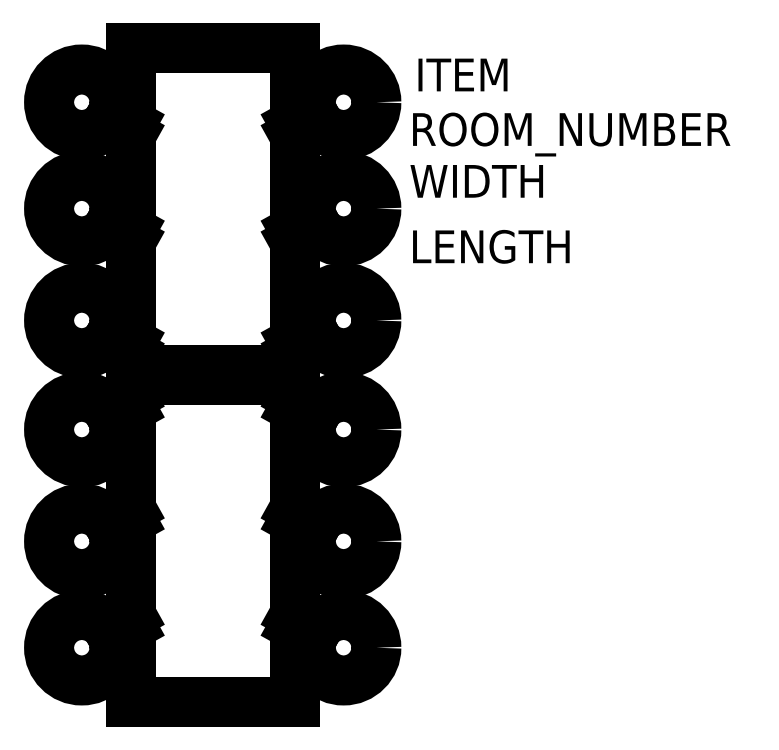
<metadata>
{"format":"dxf","ext":"dxf","renderer":"ezdxf+matplotlib","layout":"modelspace","background":"white","min_lineweight":24,"dpi":150}
</metadata>
<code>
0
SECTION
2
ENTITIES
0
ATTDEF
8
0
10
1.702
20
2.845
30
0
40
0.1524
1
FOLDING CAFETERIA TABLE
3

2
ITEM
70
     3
0
ATTDEF
8
0
10
1.676
20
2.591
30
0
40
0.1524
1

3
Room Number
2
ROOM_NUMBER
70
     1
0
LINE
8
0
10
1.143
20
3.048
30
0
11
0.381
21
3.048
31
0
0
LINE
8
0
10
0.381
20
0
30
0
11
1.143
21
0
31
0
0
LINE
8
0
10
0.381
20
3.048
30
0
11
0.381
21
1.549
31
0
0
LINE
8
0
10
1.143
20
0
30
0
11
1.143
21
1.499
31
0
0
LINE
8
0
10
1.143
20
1.549
30
0
11
0.381
21
1.549
31
0
0
CIRCLE
8
0
10
0.1524
20
2.794
30
0
40
0.1524
0
CIRCLE
8
0
10
0.1524
20
2.299
30
0
40
0.1524
0
CIRCLE
8
0
10
0.1524
20
1.778
30
0
40
0.1524
0
LINE
8
0
10
1.143
20
1.499
30
0
11
0.381
21
1.499
31
0
0
LINE
8
0
10
0.381
20
1.499
30
0
11
0.381
21
0
31
0
0
LINE
8
0
10
1.143
20
1.549
30
0
11
1.143
21
3.048
31
0
0
LINE
8
0
10
0.2734
20
1.685
30
0
11
0.381
21
1.626
31
0
0
LINE
8
0
10
0.295
20
1.724
30
0
11
0.381
21
1.676
31
0
0
LINE
8
0
10
0.295
20
2.245
30
0
11
0.381
21
2.197
31
0
0
LINE
8
0
10
0.2734
20
2.206
30
0
11
0.381
21
2.146
31
0
0
LINE
8
0
10
0.295
20
2.74
30
0
11
0.381
21
2.692
31
0
0
LINE
8
0
10
0.2734
20
2.701
30
0
11
0.381
21
2.642
31
0
0
LINE
8
0
10
1.251
20
2.701
30
0
11
1.143
21
2.642
31
0
0
LINE
8
0
10
1.229
20
2.74
30
0
11
1.143
21
2.692
31
0
0
LINE
8
0
10
1.251
20
2.206
30
0
11
1.143
21
2.146
31
0
0
LINE
8
0
10
1.229
20
2.245
30
0
11
1.143
21
2.197
31
0
0
LINE
8
0
10
1.229
20
1.724
30
0
11
1.143
21
1.676
31
0
0
LINE
8
0
10
1.251
20
1.685
30
0
11
1.143
21
1.626
31
0
0
CIRCLE
8
0
10
1.372
20
1.778
30
0
40
0.1524
0
CIRCLE
8
0
10
1.372
20
2.299
30
0
40
0.1524
0
CIRCLE
8
0
10
1.372
20
2.794
30
0
40
0.1524
0
CIRCLE
8
0
10
1.372
20
0.254
30
0
40
0.1524
0
CIRCLE
8
0
10
1.372
20
0.7493
30
0
40
0.1524
0
CIRCLE
8
0
10
1.372
20
1.27
30
0
40
0.1524
0
LINE
8
0
10
1.251
20
1.363
30
0
11
1.143
21
1.422
31
0
0
LINE
8
0
10
1.229
20
1.324
30
0
11
1.143
21
1.372
31
0
0
LINE
8
0
10
1.229
20
0.8031
30
0
11
1.143
21
0.8509
31
0
0
LINE
8
0
10
1.251
20
0.8419
30
0
11
1.143
21
0.9017
31
0
0
LINE
8
0
10
1.229
20
0.3078
30
0
11
1.143
21
0.3556
31
0
0
LINE
8
0
10
1.251
20
0.3466
30
0
11
1.143
21
0.4064
31
0
0
LINE
8
0
10
0.2734
20
0.3466
30
0
11
0.381
21
0.4064
31
0
0
LINE
8
0
10
0.295
20
0.3078
30
0
11
0.381
21
0.3556
31
0
0
LINE
8
0
10
0.2734
20
0.8419
30
0
11
0.381
21
0.9017
31
0
0
LINE
8
0
10
0.295
20
0.8031
30
0
11
0.381
21
0.8509
31
0
0
LINE
8
0
10
0.295
20
1.324
30
0
11
0.381
21
1.372
31
0
0
LINE
8
0
10
0.2734
20
1.363
30
0
11
0.381
21
1.422
31
0
0
CIRCLE
8
0
10
0.1524
20
1.27
30
0
40
0.1524
0
CIRCLE
8
0
10
0.1524
20
0.7493
30
0
40
0.1524
0
CIRCLE
8
0
10
0.1524
20
0.254
30
0
40
0.1524
0
ATTDEF
8
0
10
1.676
20
2.349
30
0
40
0.1524
1
30
3

2
WIDTH
70
     3
0
ATTDEF
8
0
10
1.676
20
2.045
30
0
40
0.1524
1
120
3

2
LENGTH
70
     3
0
POLYLINE
8
_KTI_CONTROL
10
0
20
0
30
0
66
     1
70
     8
0
VERTEX
8
_KTI_CONTROL
10
0
20
0
30
0
70
    32
0
VERTEX
8
_KTI_CONTROL
10
0
20
0
30
0
70
    32
0
SEQEND
8
_KTI_CONTROL
0
POLYLINE
8
_KTI_CONTROL
10
0
20
0
30
0
66
     1
70
     8
0
VERTEX
8
_KTI_CONTROL
10
0
20
0
30
0
70
    32
0
VERTEX
8
_KTI_CONTROL
10
0
20
0
30
0
70
    32
0
SEQEND
8
_KTI_CONTROL
0
ENDSEC
0
EOF

</code>
